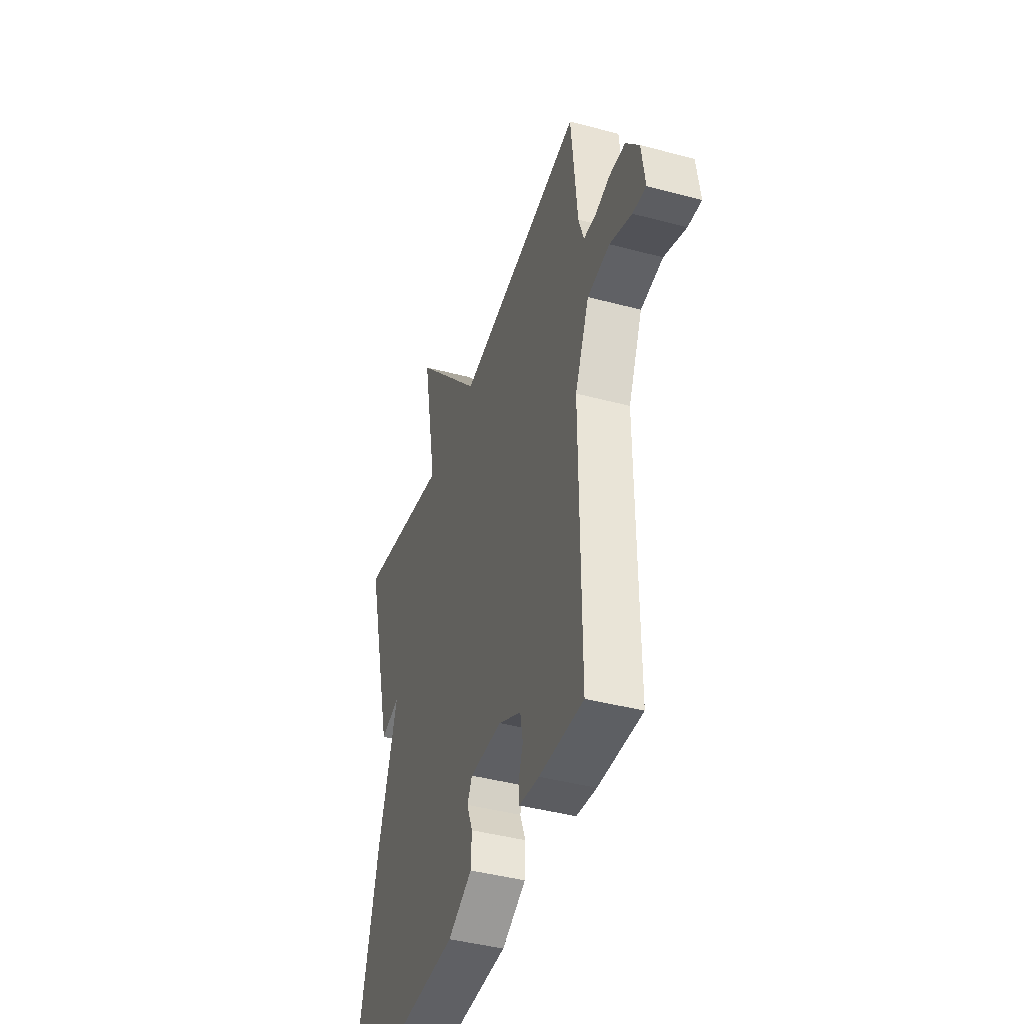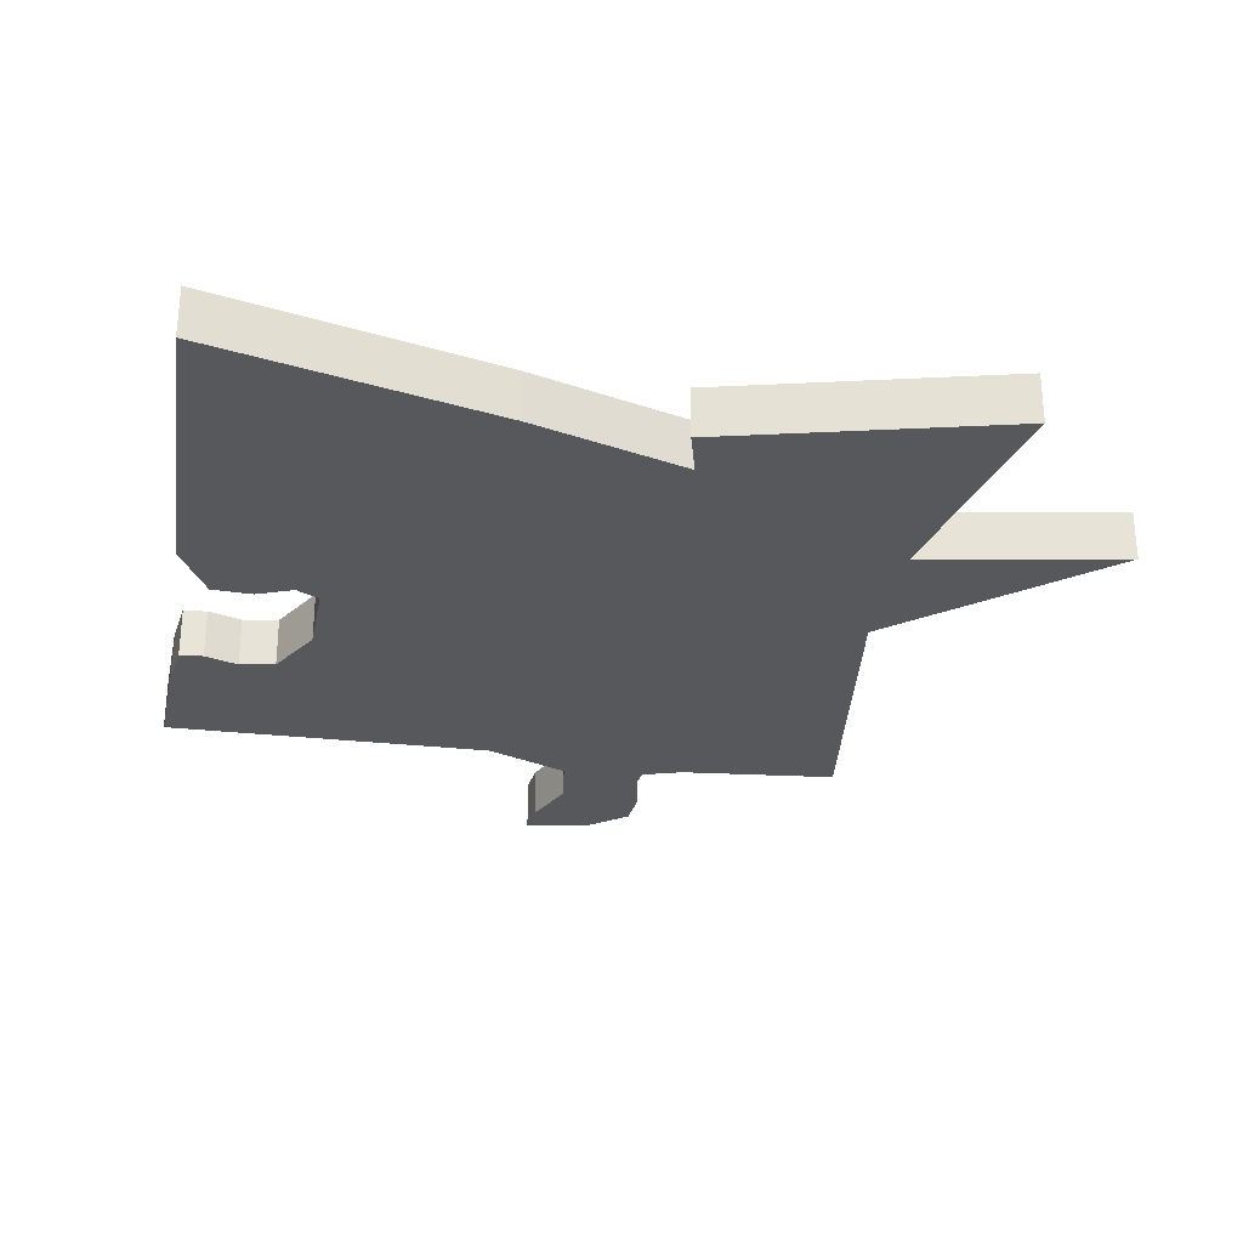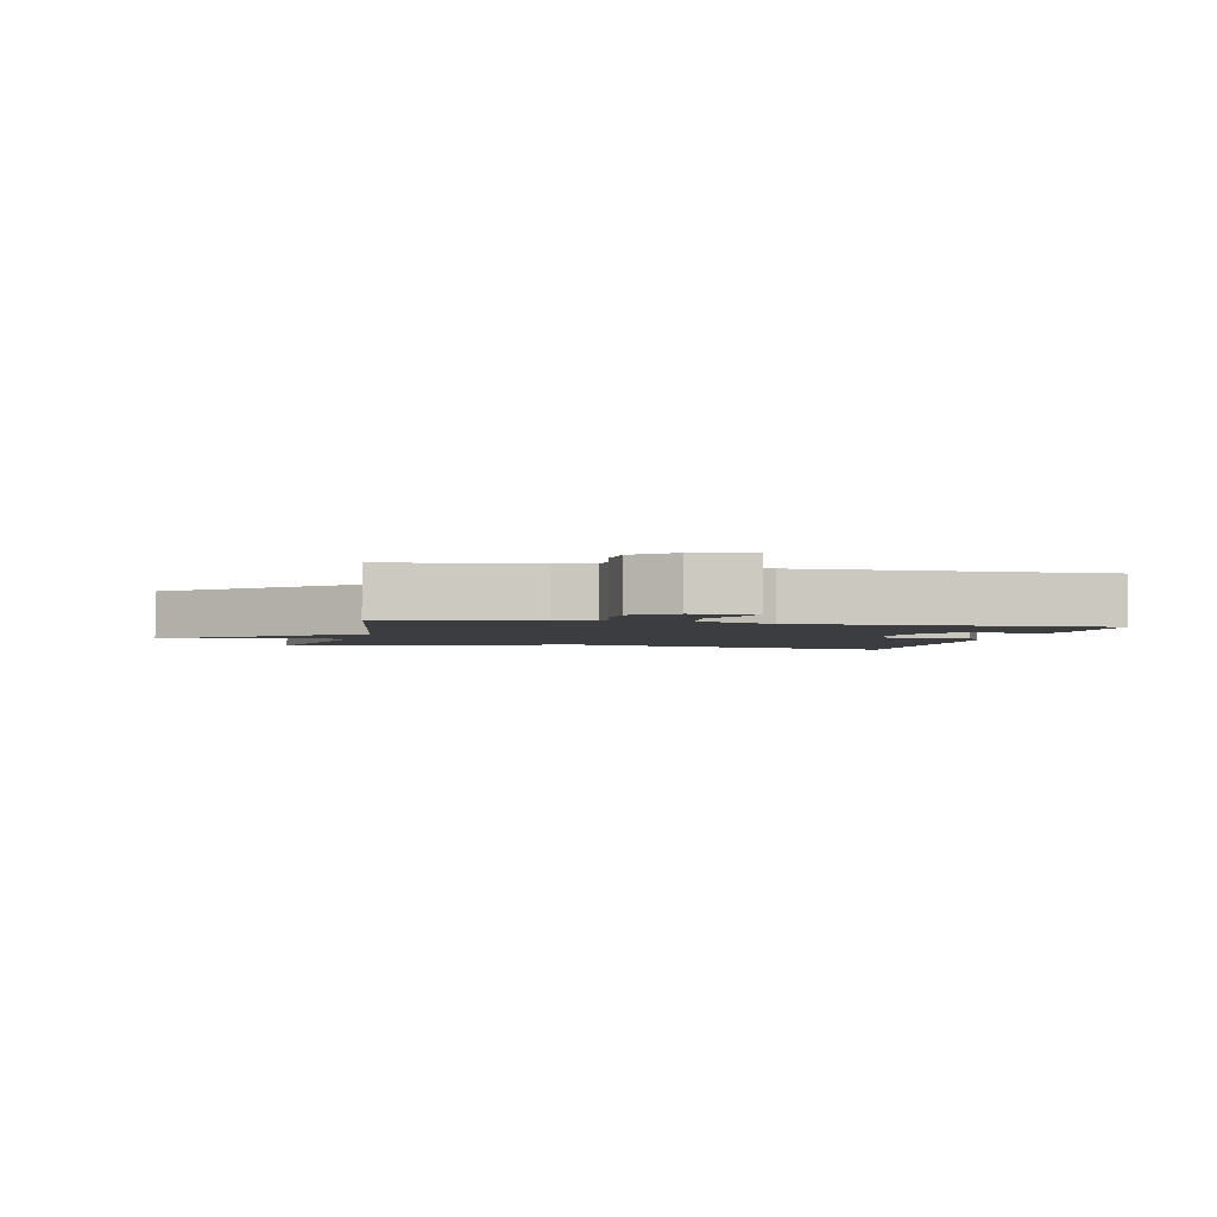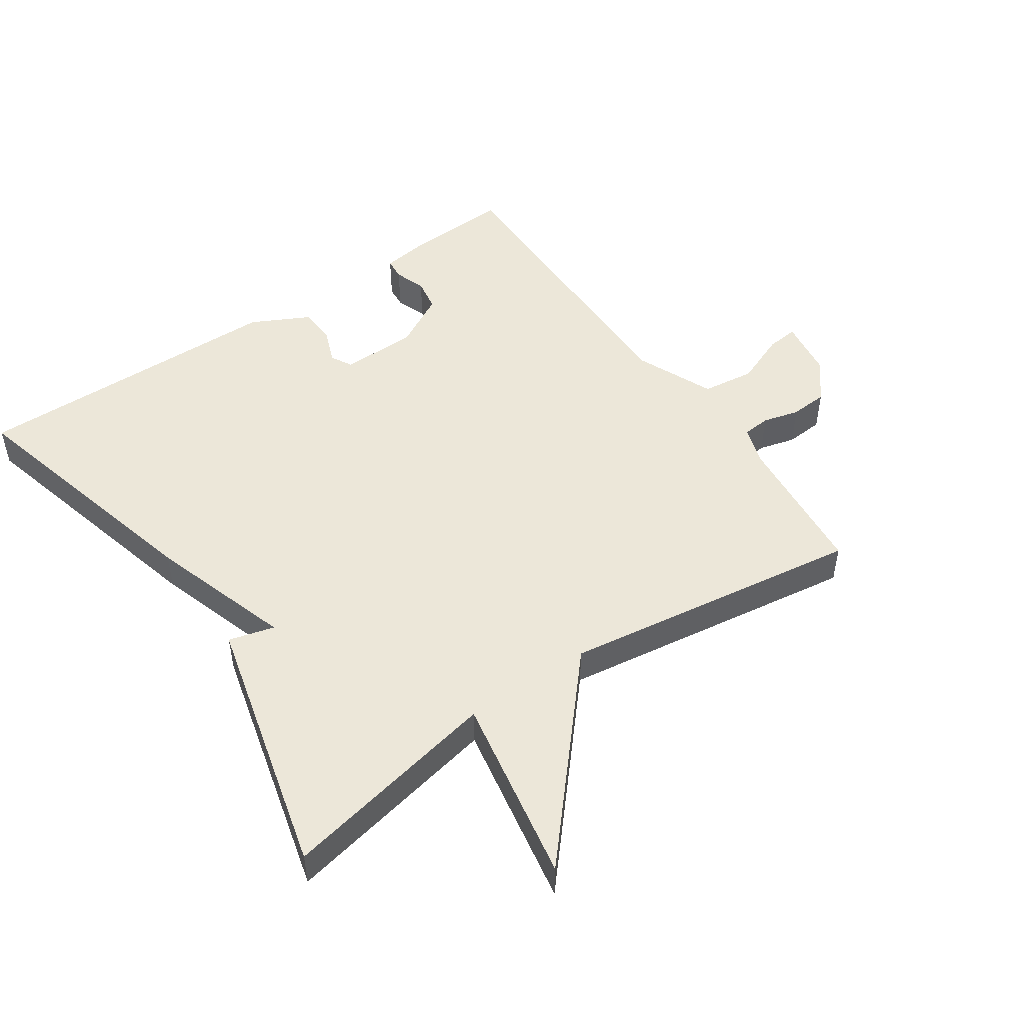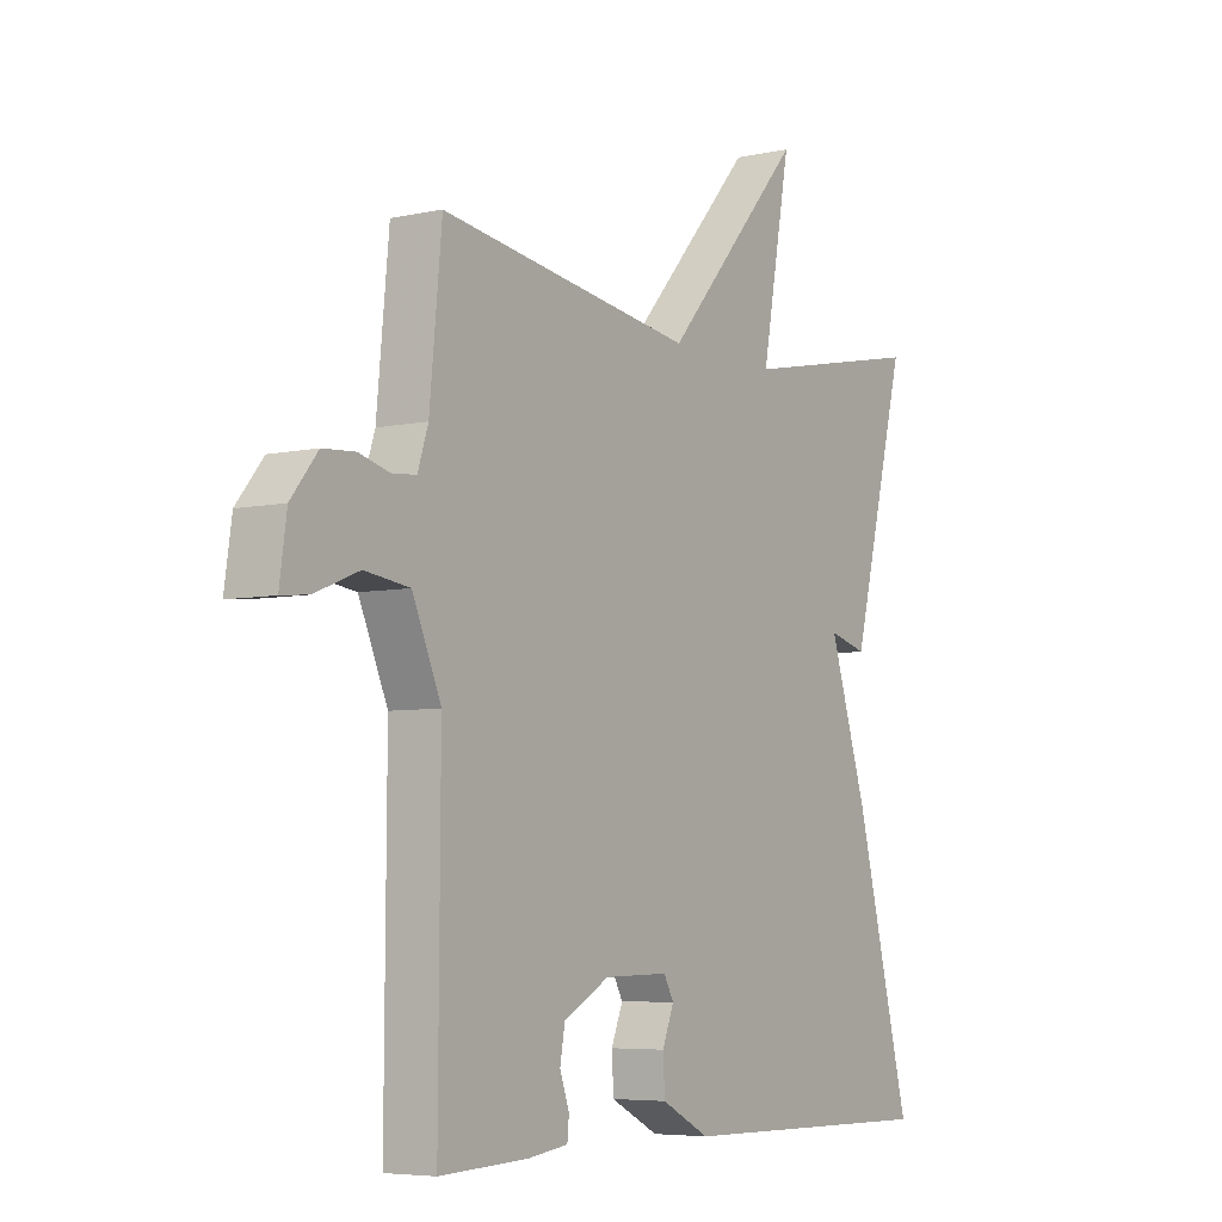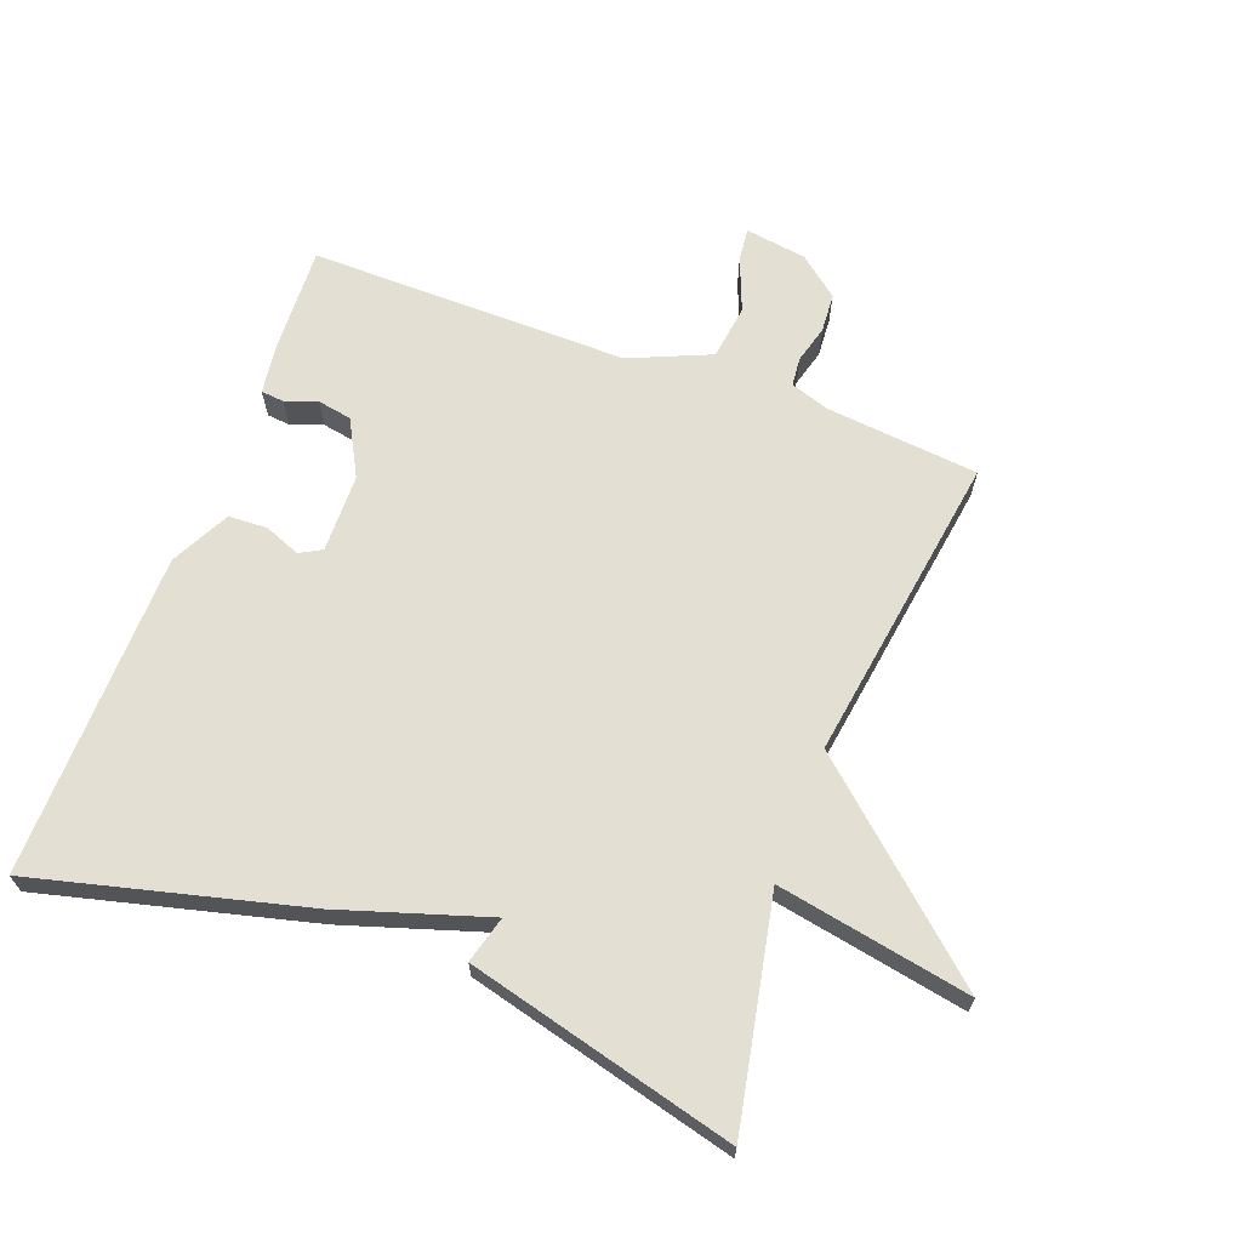
<metadata>
{"format":"obj","ext":"obj","renderer":"f3d","projection":"perspective","resolution":1024,"background":"white","views":[{"elev":-42.5,"azim":72.3,"up":"+Z"},{"elev":-28.3,"azim":-100.0,"up":"+Y"},{"elev":-2.7,"azim":77.3,"up":"+Y"},{"elev":49.6,"azim":-34.5,"up":"+Y"},{"elev":-5.8,"azim":123.7,"up":"+Z"},{"elev":66.5,"azim":-69.4,"up":"+Y"}]}
</metadata>
<code>
v 0.5 0.07 0.5
v 0.522 0.07 0.272
v 0.541 0.07 0.214
v 0.584 0.07 0.21
v 0.64 0.07 0.225
v 0.698 0.07 0.221
v 0.746 0.07 0.161
v 0.759 0.07 0.07
v 0.71 0.07 0.075
v 0.63 0.07 0.107
v 0.549 0.07 0.096
v 0.497 0.07 -0.024
v 0.5 0.07 -0.5
v 0.34 0.07 -0.493
v 0.267 0.07 -0.483
v 0.264 0.07 -0.449
v 0.281 0.07 -0.401
v 0.272 0.07 -0.35
v 0.189 0.07 -0.305
v 0.072 0.07 -0.303
v 0.054 0.07 -0.336
v 0.075 0.07 -0.389
v 0.072 0.07 -0.447
v -0.016 0.07 -0.492
v -0.5 0.07 -0.5
v -0.398 0.07 -0.1
v -0.328 0.07 0.119
v -0.398 0.07 0.1
v -0.5 0.07 0.5
v -0.162 0.07 0.432
v -0.215 0.07 0.72
v 0.038 0.07 0.432
v 0.5 0 0.5
v 0.522 0 0.272
v 0.541 0 0.214
v 0.584 0 0.21
v 0.64 0 0.225
v 0.698 0 0.221
v 0.746 0 0.161
v 0.759 0 0.07
v 0.71 0 0.075
v 0.63 0 0.107
v 0.549 0 0.096
v 0.497 0 -0.024
v 0.5 0 -0.5
v 0.34 0 -0.493
v 0.267 0 -0.483
v 0.264 0 -0.449
v 0.281 0 -0.401
v 0.272 0 -0.35
v 0.189 0 -0.305
v 0.072 0 -0.303
v 0.054 0 -0.336
v 0.075 0 -0.389
v 0.072 0 -0.447
v -0.016 0 -0.492
v -0.5 0 -0.5
v -0.398 0 -0.1
v -0.328 0 0.119
v -0.398 0 0.1
v -0.5 0 0.5
v -0.162 0 0.432
v -0.215 0 0.72
v 0.038 0 0.432
f 30 31 32
f 27 28 29 30
f 27 30 32
f 25 26 27
f 24 25 27
f 23 24 27
f 22 23 27
f 21 22 27
f 27 32 1
f 21 27 1
f 20 21 1
f 15 16 17
f 14 15 17
f 13 14 17
f 12 13 17
f 11 12 17 18
f 8 9 10
f 7 8 10
f 6 7 10
f 5 6 10
f 4 5 10
f 3 4 10 11
f 11 18 19
f 3 11 19
f 2 3 19
f 1 2 19 20
f 64 63 62
f 62 61 60 59
f 64 62 59
f 59 58 57
f 59 57 56
f 59 56 55
f 59 55 54
f 59 54 53
f 33 64 59
f 33 59 53
f 33 53 52
f 49 48 47
f 49 47 46
f 49 46 45
f 49 45 44
f 50 49 44 43
f 42 41 40
f 42 40 39
f 42 39 38
f 42 38 37
f 42 37 36
f 43 42 36 35
f 51 50 43
f 51 43 35
f 51 35 34
f 52 51 34 33
f 1 33 34 2
f 2 34 35 3
f 3 35 36 4
f 4 36 37 5
f 5 37 38 6
f 6 38 39 7
f 7 39 40 8
f 8 40 41 9
f 9 41 42 10
f 10 42 43 11
f 11 43 44 12
f 12 44 45 13
f 13 45 46 14
f 14 46 47 15
f 15 47 48 16
f 16 48 49 17
f 17 49 50 18
f 18 50 51 19
f 19 51 52 20
f 20 52 53 21
f 21 53 54 22
f 22 54 55 23
f 23 55 56 24
f 24 56 57 25
f 25 57 58 26
f 26 58 59 27
f 27 59 60 28
f 28 60 61 29
f 29 61 62 30
f 30 62 63 31
f 31 63 64 32
f 32 64 33 1

</code>
